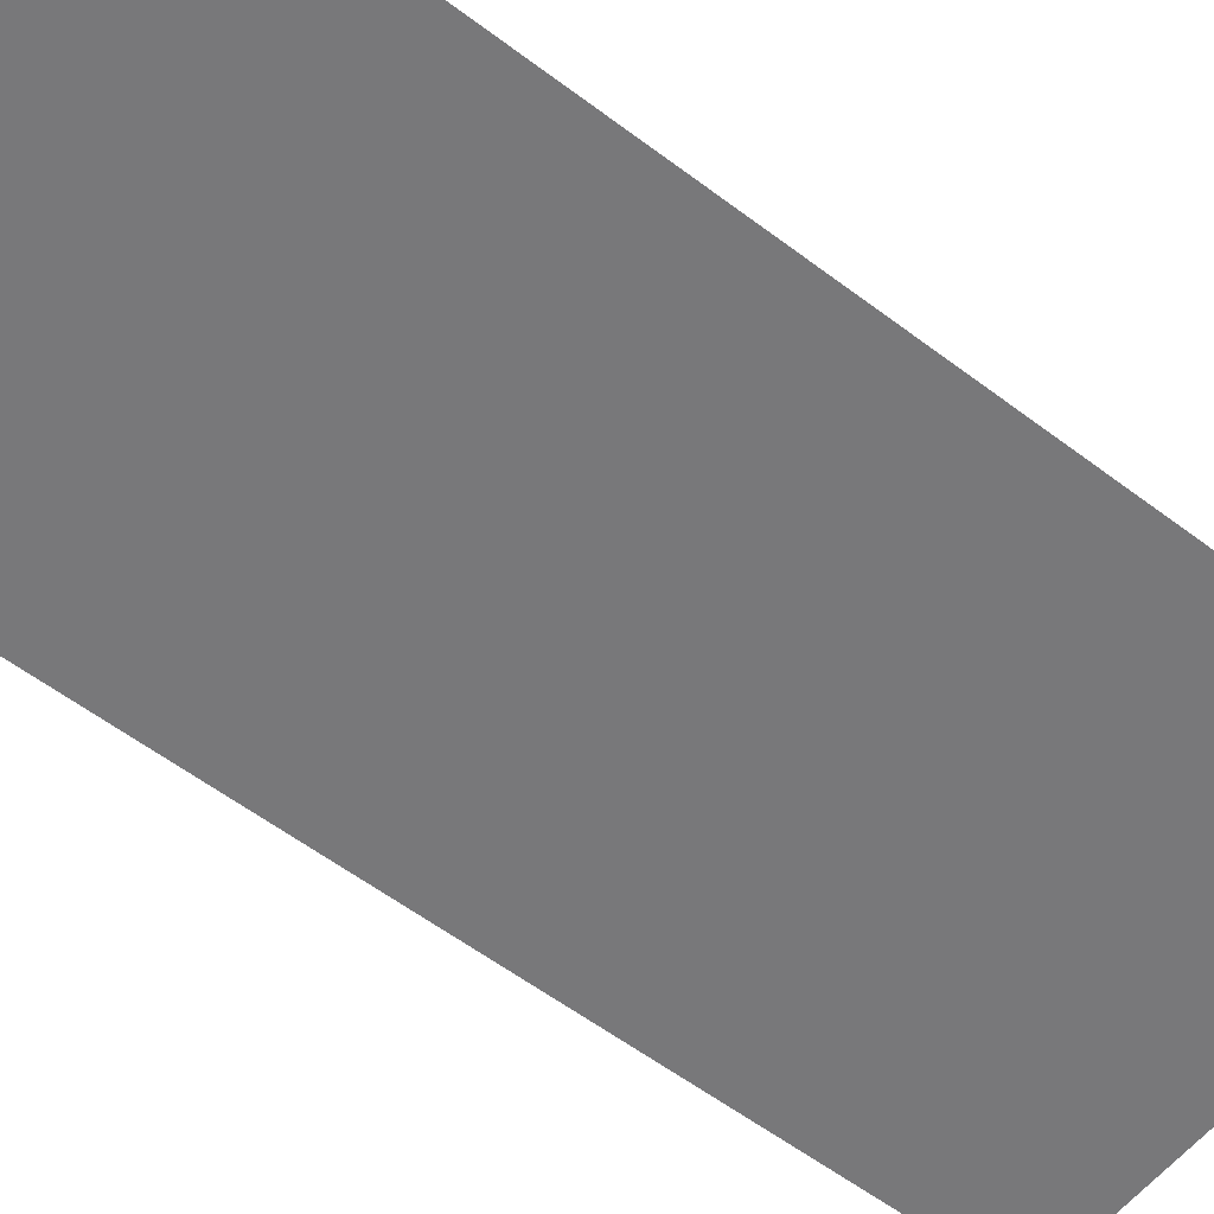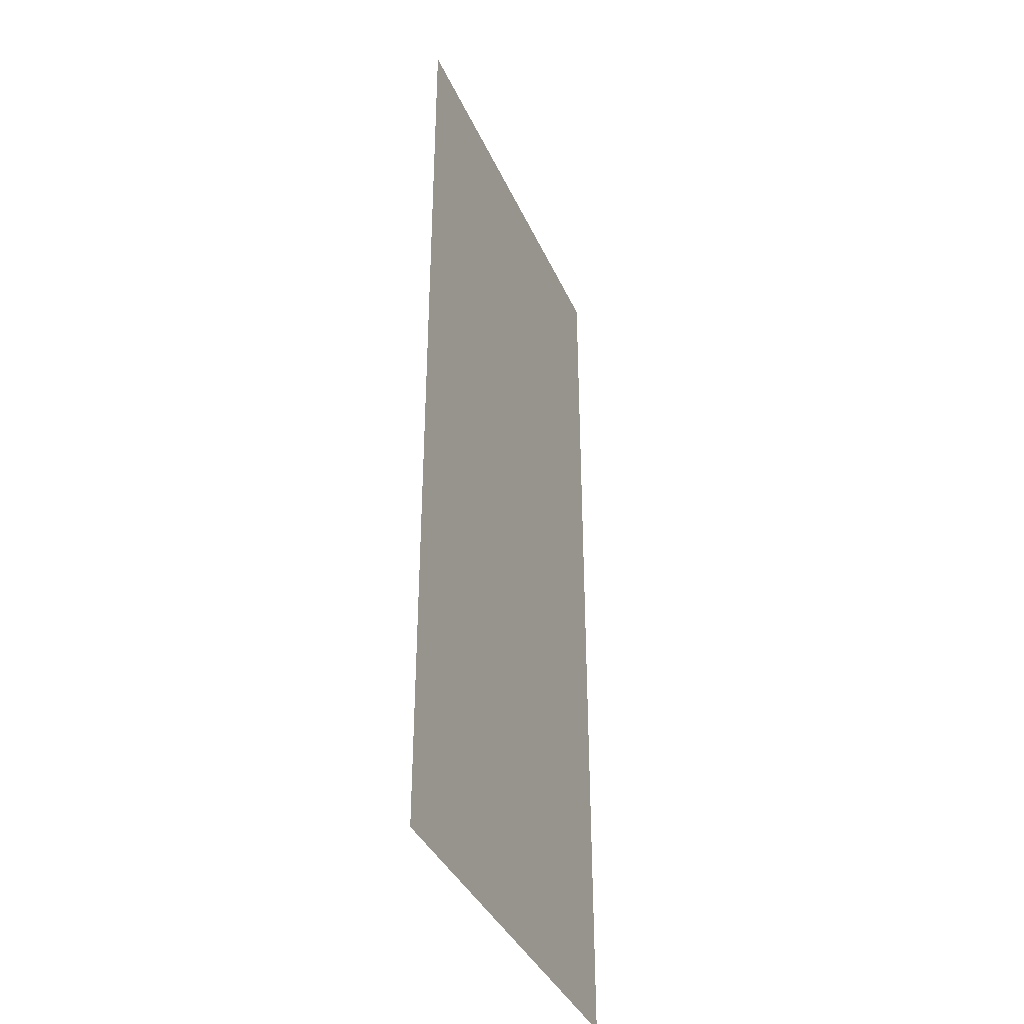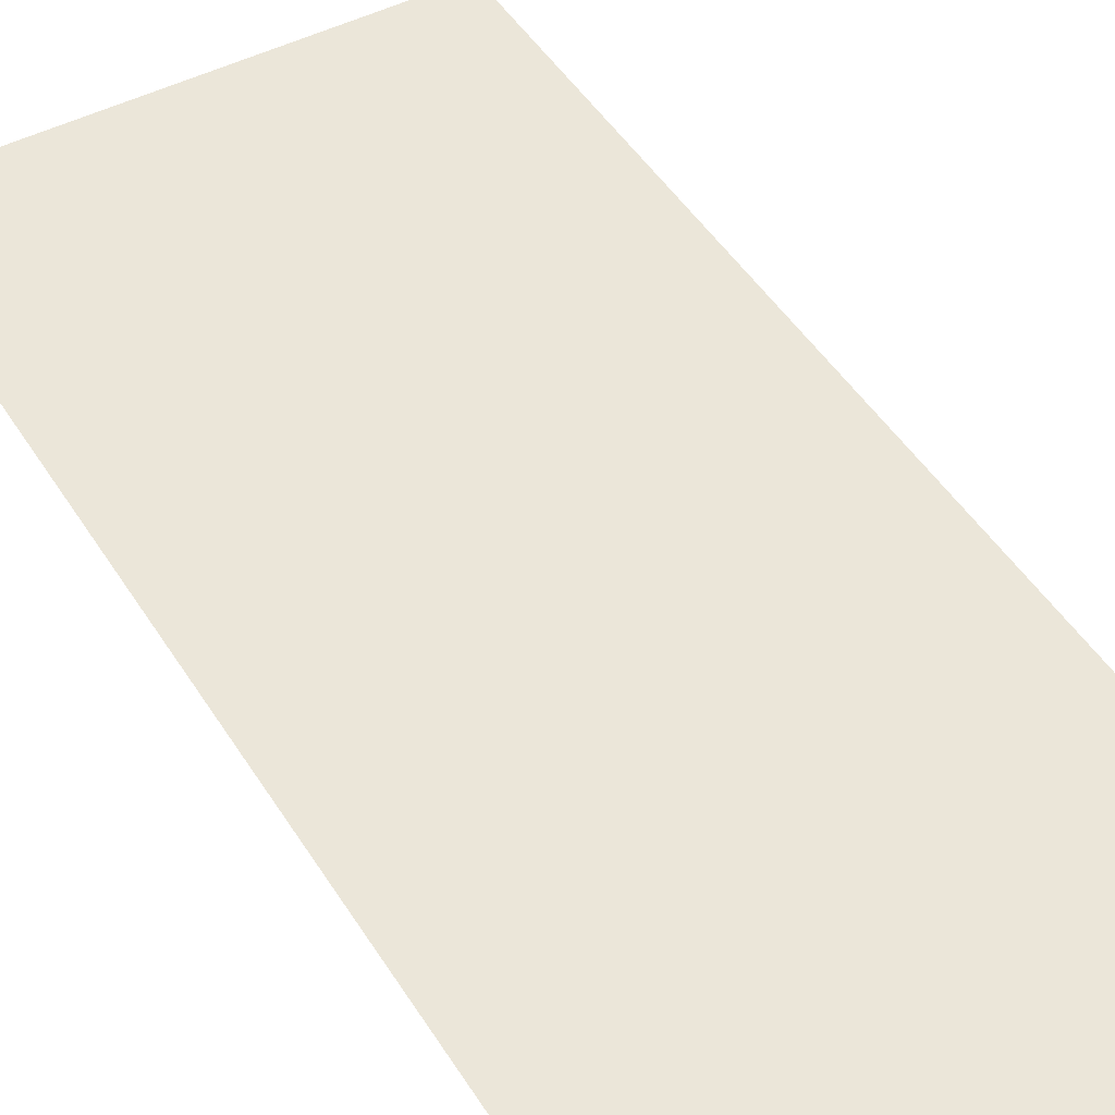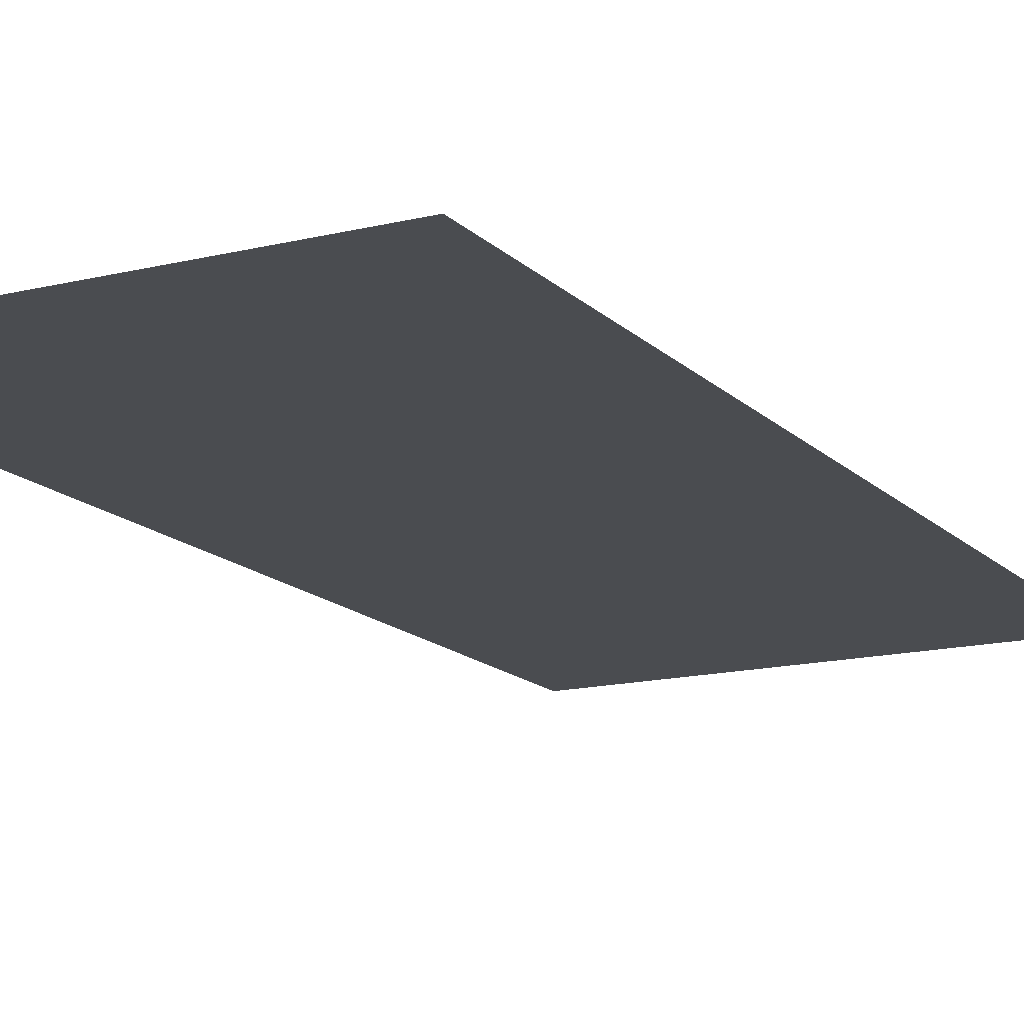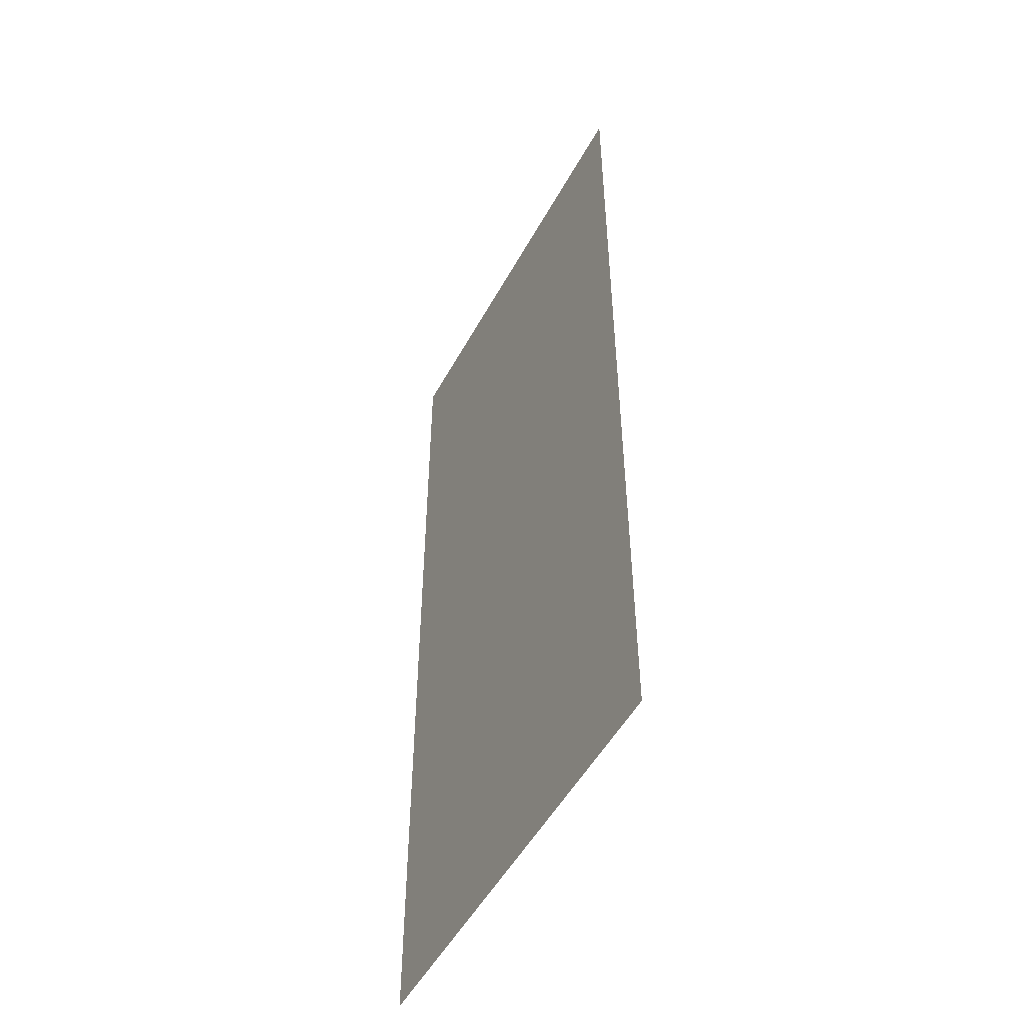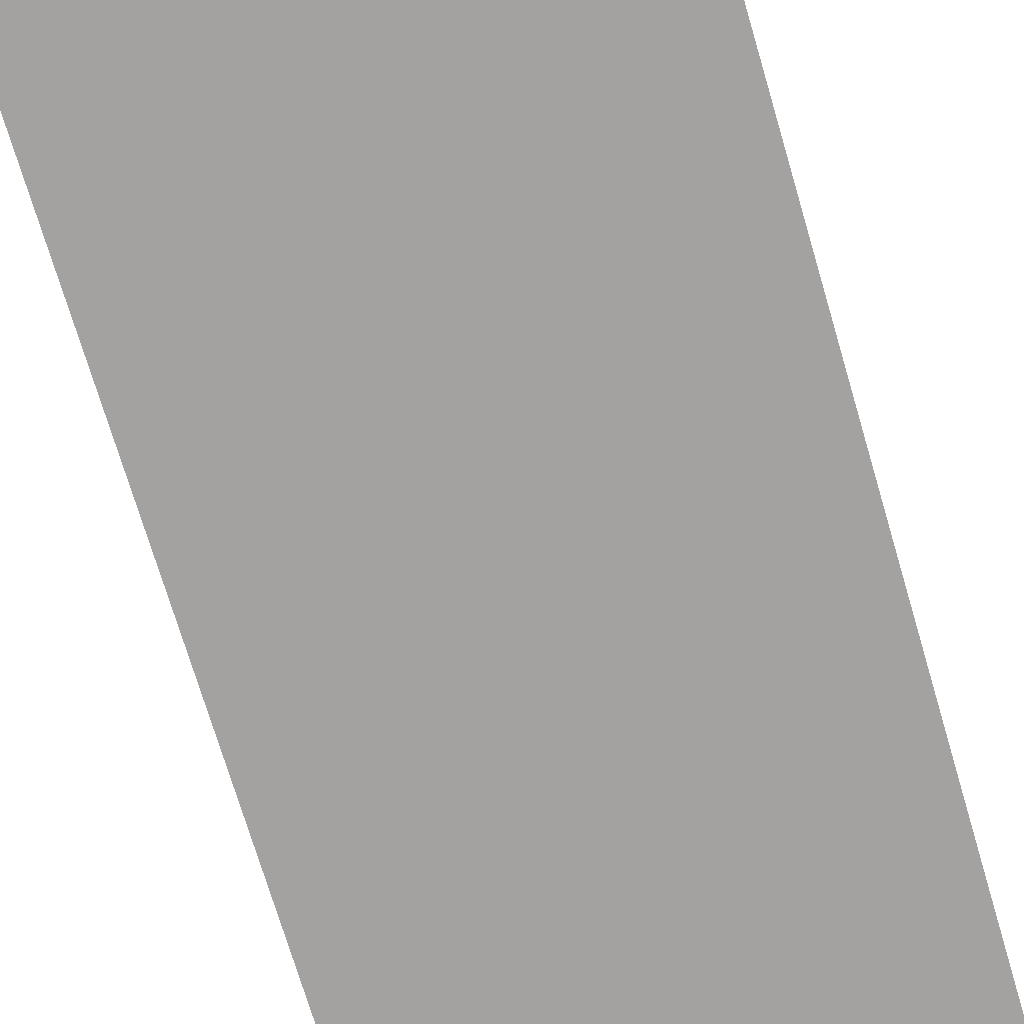
<metadata>
{"format":"obj","ext":"obj","renderer":"f3d","projection":"perspective","resolution":1024,"background":"white","views":[{"elev":-57.5,"azim":51.8,"up":"+Y"},{"elev":-38.0,"azim":112.2,"up":"+Z"},{"elev":46.7,"azim":149.7,"up":"+Y"},{"elev":-15.0,"azim":27.8,"up":"+Y"},{"elev":-51.5,"azim":-118.0,"up":"+Z"},{"elev":-72.7,"azim":16.5,"up":"+Y"}]}
</metadata>
<code>
g cryptdiorama_underfloor
v -5.306 -0.2144 19.18
v -5.306 -0.2144 -4.294
v 5.332 -0.2144 -4.294
v 5.332 -0.2144 19.18
g cryptdiorama_underfloor_0
f 3 2 1
f 4 3 1

</code>
